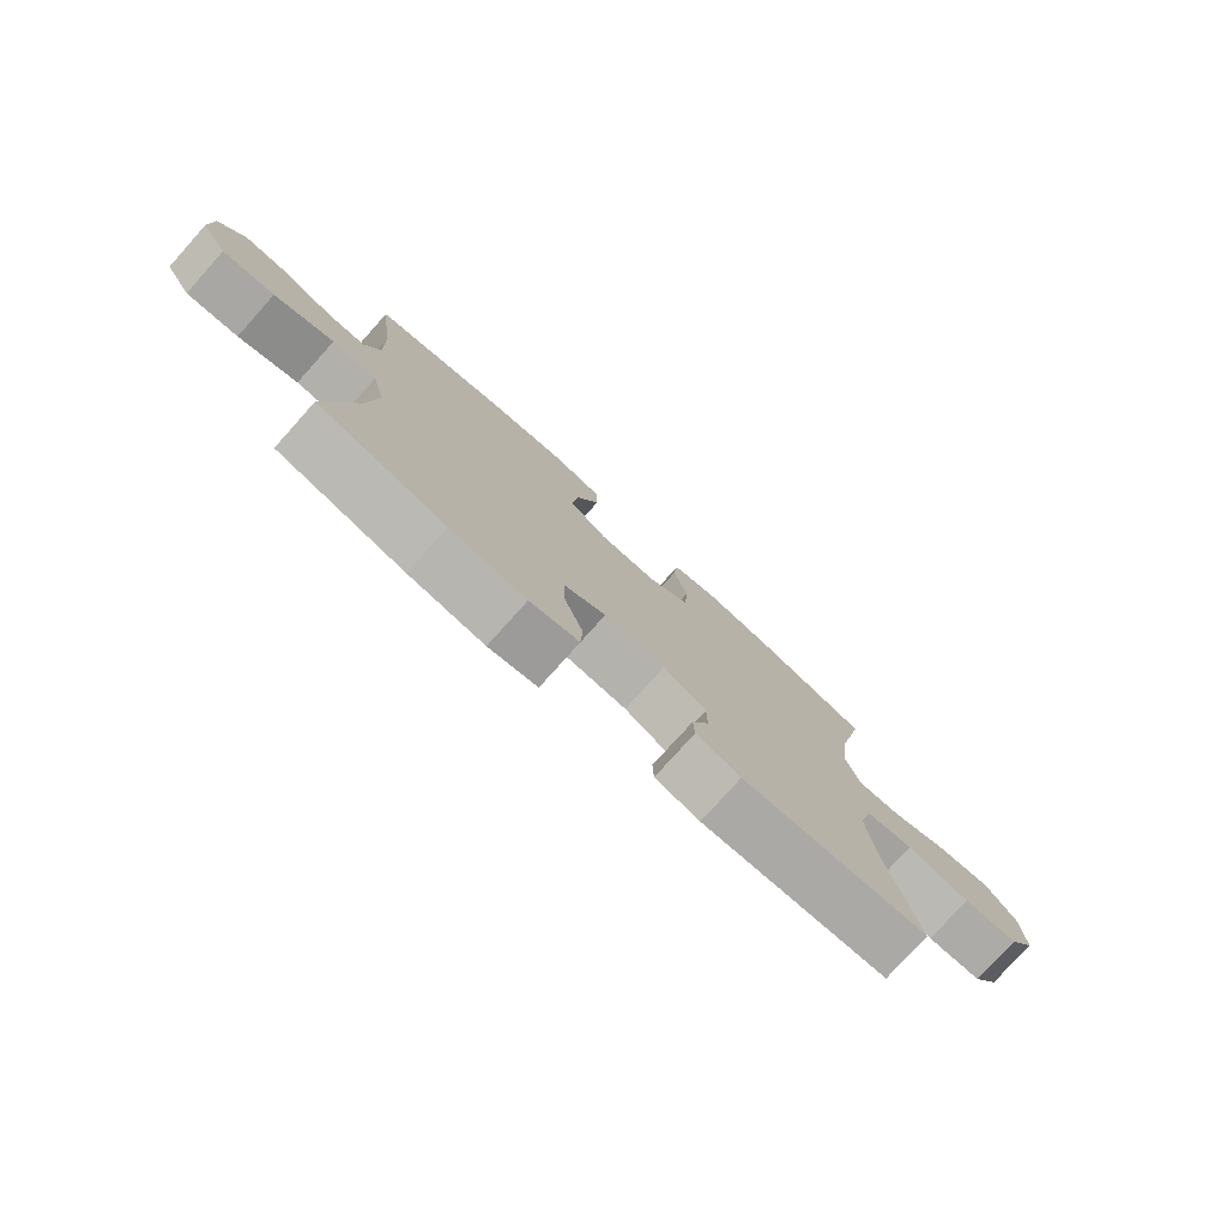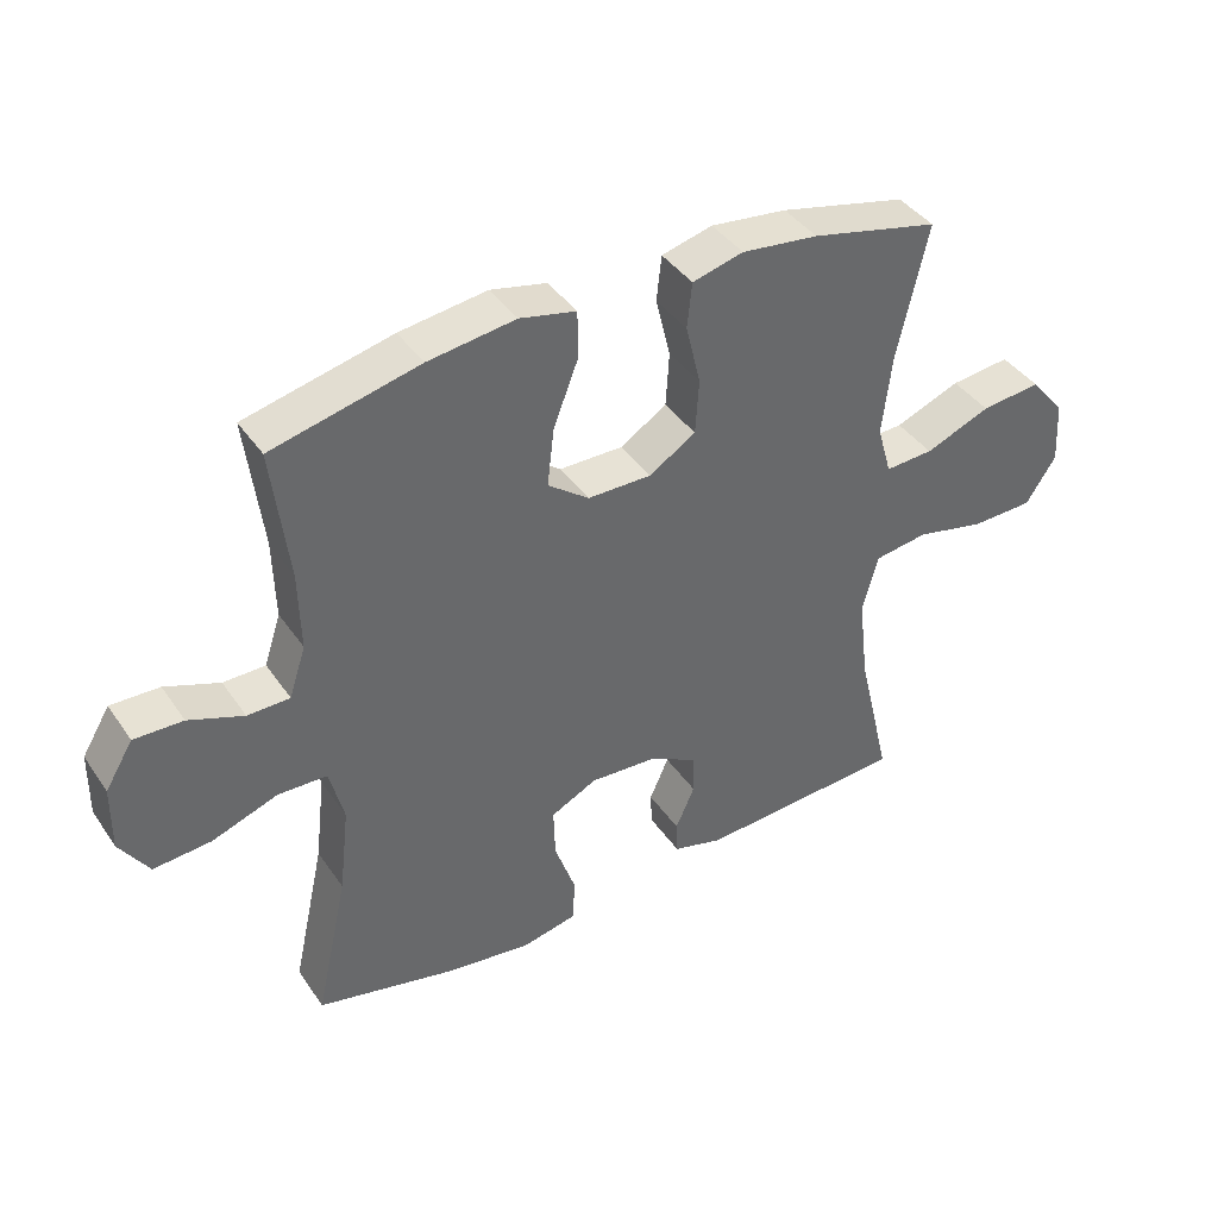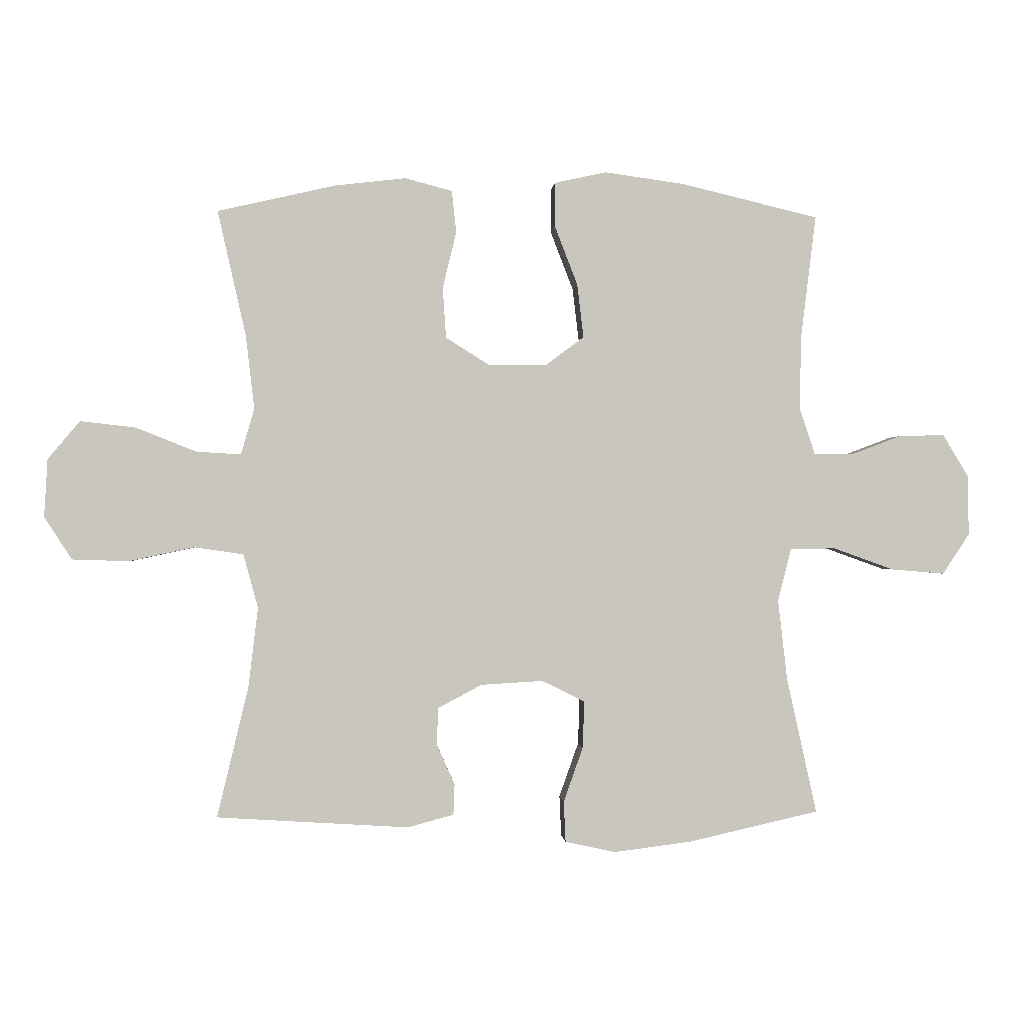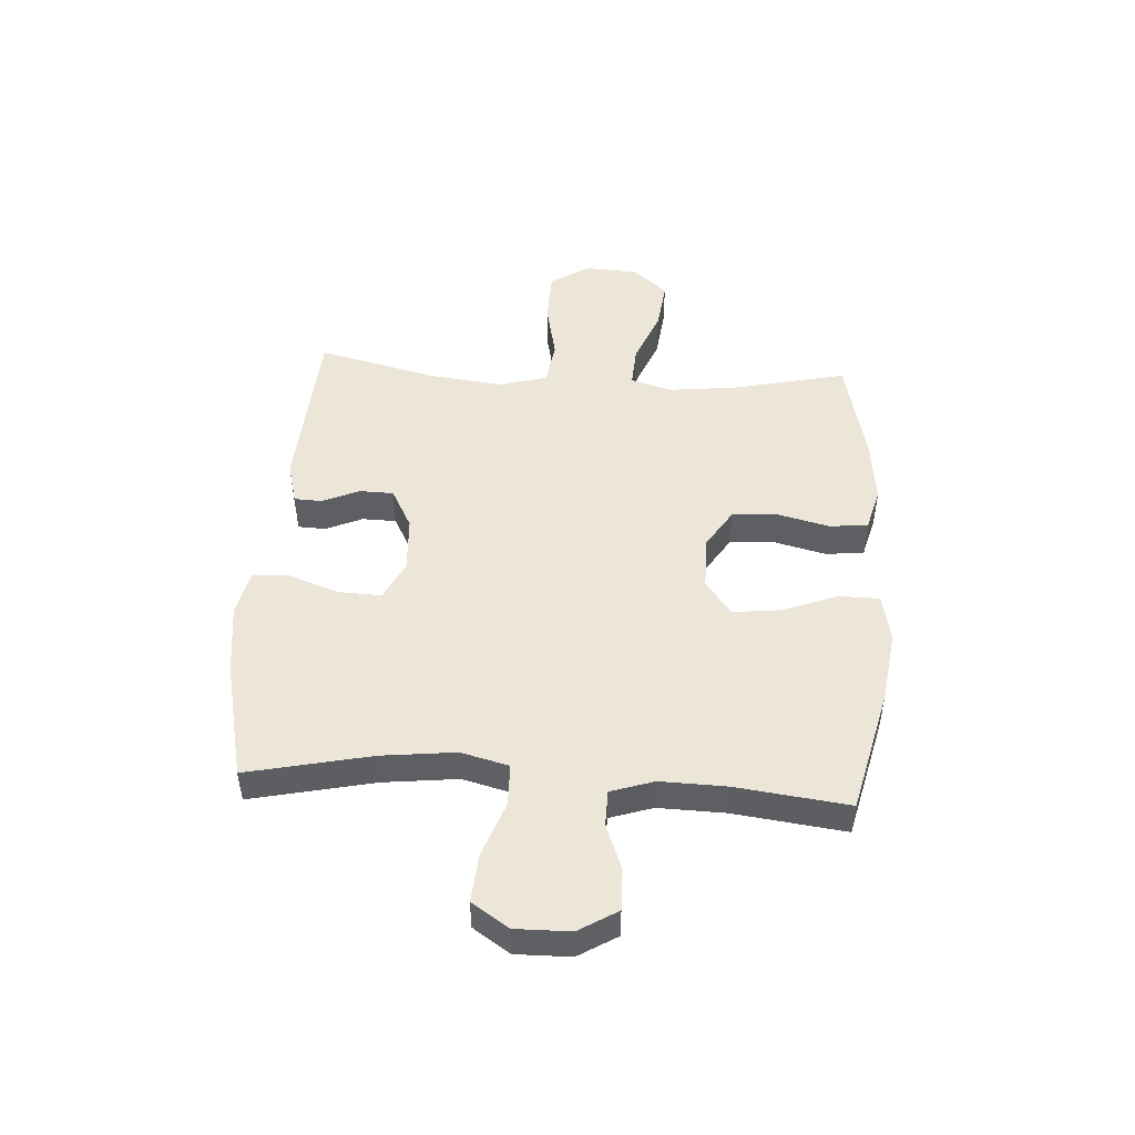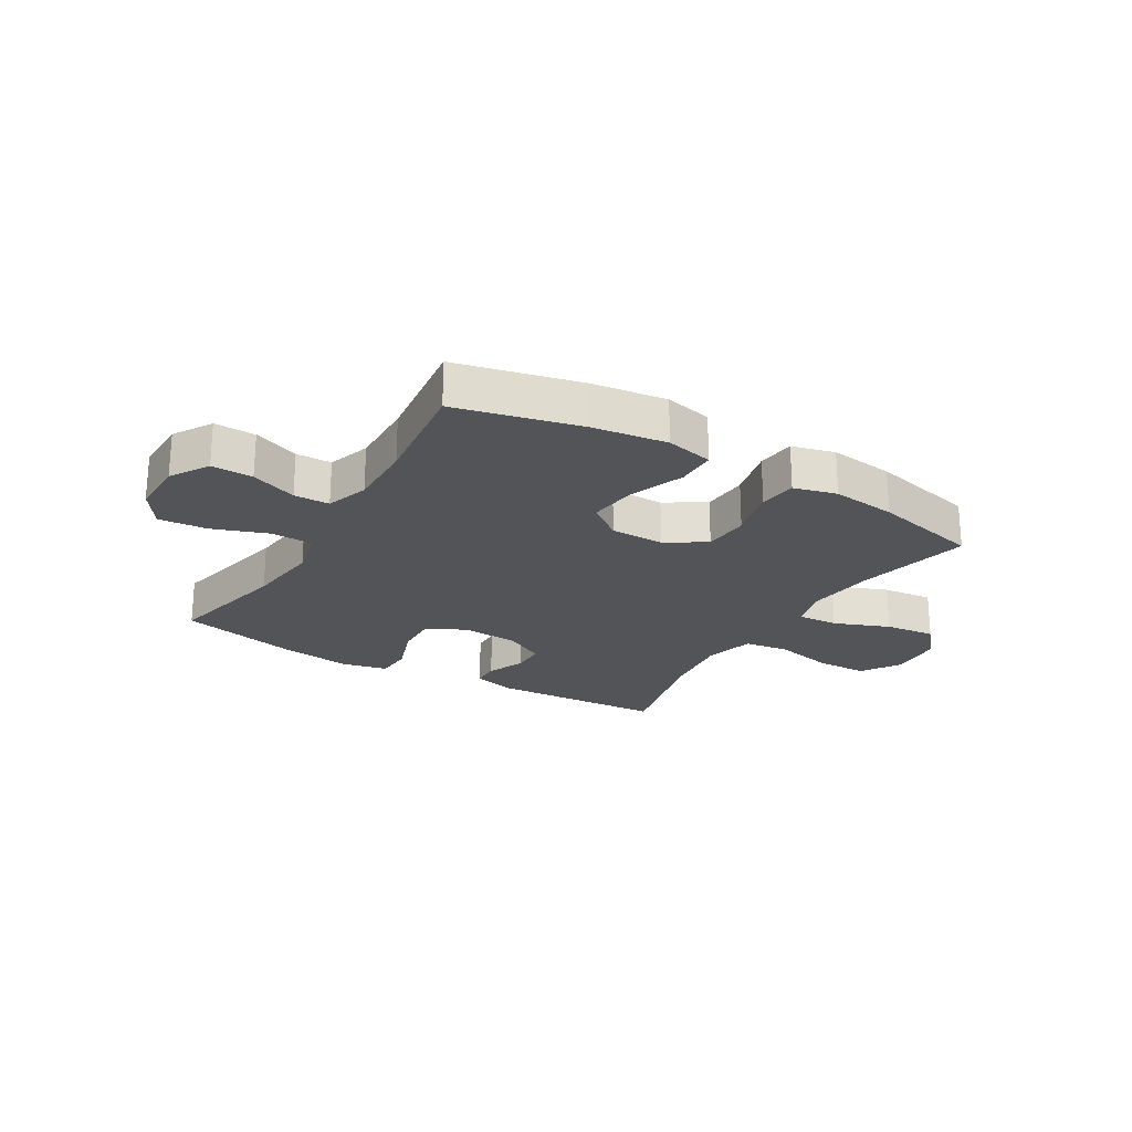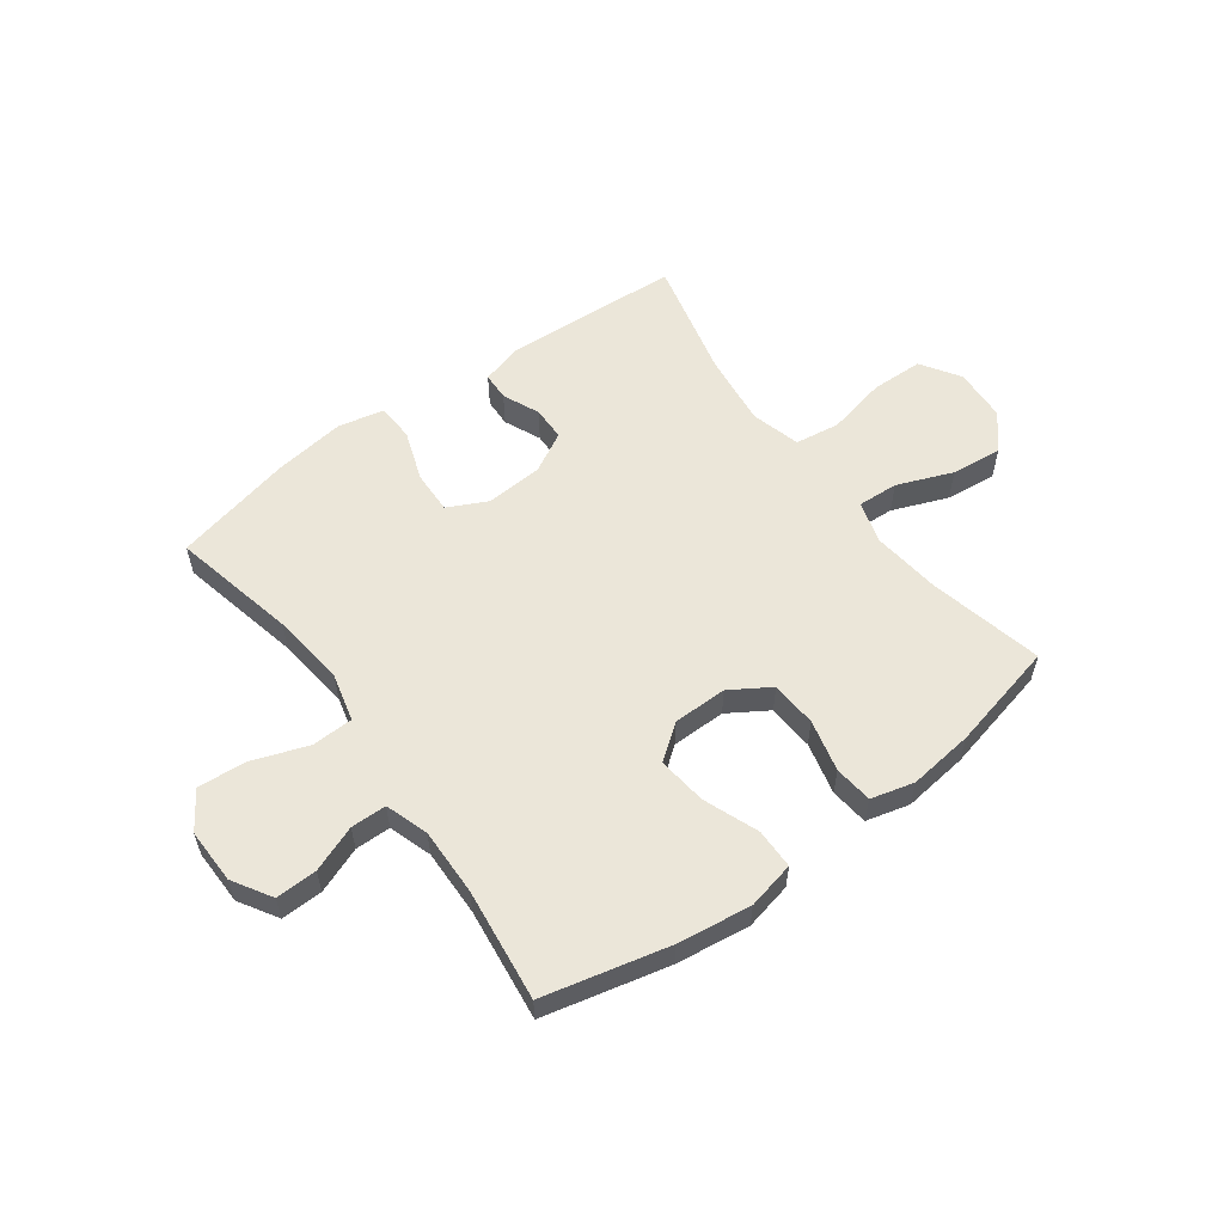
<metadata>
{"format":"obj","ext":"obj","renderer":"f3d","projection":"perspective","resolution":1024,"background":"white","views":[{"elev":-77.6,"azim":-41.9,"up":"+Z"},{"elev":40.3,"azim":-31.2,"up":"+Z"},{"elev":-0.4,"azim":175.7,"up":"+Z"},{"elev":48.7,"azim":-86.3,"up":"+Y"},{"elev":-23.2,"azim":-30.9,"up":"+Y"},{"elev":57.5,"azim":-36.4,"up":"+Y"}]}
</metadata>
<code>
o path734
v 0.454 0.0375 -0.297
v 0.4384 0.0375 -0.1667
v 0.4625 0.0375 -0.07849
v 0.5426 0.0375 -0.06666
v 0.6495 0.0375 -0.08955
v 0.7423 0.0375 -0.0866
v 0.7878 0.0375 -0.01726
v 0.7823 0.0375 0.07856
v 0.7297 0.0375 0.1409
v 0.6389 0.0375 0.1306
v 0.5396 0.0375 0.09113
v 0.4666 0.0375 0.08682
v 0.4448 0.0375 0.1623
v 0.4588 0.0375 0.2836
v 0.5054 0.0375 0.4892
v 0.3116 0.0375 0.5337
v 0.1951 0.0375 0.5473
v 0.1178 0.0375 0.5269
v 0.1103 0.0375 0.4582
v 0.1328 0.0375 0.3653
v 0.1275 0.0375 0.2823
v 0.05644 0.0375 0.2376
v -0.04022 0.0375 0.2378
v -0.1027 0.0375 0.2844
v -0.09234 0.0375 0.3723
v -0.05437 0.0375 0.4707
v -0.05509 0.0375 0.5425
v -0.1402 0.0375 0.5611
v -0.2732 0.0375 0.5427
v -0.4965 0.0375 0.4892
v -0.4718 0.0375 0.2875
v -0.469 0.0375 0.1674
v -0.4944 0.0375 0.09048
v -0.5584 0.0375 0.08931
v -0.6412 0.0375 0.1207
v -0.7155 0.0375 0.1224
v -0.7576 0.0375 0.05302
v -0.7591 0.0375 -0.04594
v -0.715 0.0375 -0.1122
v -0.6278 0.0375 -0.1049
v -0.528 0.0375 -0.06911
v -0.4537 0.0375 -0.07107
v -0.432 0.0375 -0.1567
v -0.4473 0.0375 -0.2895
v -0.4965 0.0375 -0.5125
v -0.2828 0.0375 -0.5608
v -0.1551 0.0375 -0.577
v -0.07253 0.0375 -0.5589
v -0.06947 0.0375 -0.4919
v -0.1014 0.0375 -0.4021
v -0.1039 0.0375 -0.3253
v -0.03372 0.0375 -0.2903
v 0.06846 0.0375 -0.2962
v 0.1408 0.0375 -0.3348
v 0.1421 0.0375 -0.396
v 0.113 0.0375 -0.4617
v 0.115 0.0375 -0.5119
v 0.1906 0.0375 -0.5322
v 0.5054 0.0375 -0.5125
v 0.454 -0.0375 -0.297
v 0.4384 -0.0375 -0.1667
v 0.4625 -0.0375 -0.07849
v 0.5426 -0.0375 -0.06666
v 0.6495 -0.0375 -0.08955
v 0.7423 -0.0375 -0.0866
v 0.7878 -0.0375 -0.01726
v 0.7823 -0.0375 0.07856
v 0.7297 -0.0375 0.1409
v 0.6389 -0.0375 0.1306
v 0.5396 -0.0375 0.09113
v 0.4666 -0.0375 0.08682
v 0.4448 -0.0375 0.1623
v 0.4588 -0.0375 0.2836
v 0.5054 -0.0375 0.4892
v 0.3116 -0.0375 0.5337
v 0.1951 -0.0375 0.5473
v 0.1178 -0.0375 0.5269
v 0.1103 -0.0375 0.4582
v 0.1328 -0.0375 0.3653
v 0.1275 -0.0375 0.2823
v 0.05644 -0.0375 0.2376
v -0.04022 -0.0375 0.2378
v -0.1027 -0.0375 0.2844
v -0.09234 -0.0375 0.3723
v -0.05437 -0.0375 0.4707
v -0.05509 -0.0375 0.5425
v -0.1402 -0.0375 0.5611
v -0.2732 -0.0375 0.5427
v -0.4965 -0.0375 0.4892
v -0.4718 -0.0375 0.2875
v -0.469 -0.0375 0.1674
v -0.4944 -0.0375 0.09048
v -0.5584 -0.0375 0.08931
v -0.6412 -0.0375 0.1207
v -0.7155 -0.0375 0.1224
v -0.7576 -0.0375 0.05302
v -0.7591 -0.0375 -0.04594
v -0.715 -0.0375 -0.1122
v -0.6278 -0.0375 -0.1049
v -0.528 -0.0375 -0.06911
v -0.4537 -0.0375 -0.07107
v -0.432 -0.0375 -0.1567
v -0.4473 -0.0375 -0.2895
v -0.4965 -0.0375 -0.5125
v -0.2828 -0.0375 -0.5608
v -0.1551 -0.0375 -0.577
v -0.07253 -0.0375 -0.5589
v -0.06947 -0.0375 -0.4919
v -0.1014 -0.0375 -0.4021
v -0.1039 -0.0375 -0.3253
v -0.03372 -0.0375 -0.2903
v 0.06846 -0.0375 -0.2962
v 0.1408 -0.0375 -0.3348
v 0.1421 -0.0375 -0.396
v 0.113 -0.0375 -0.4617
v 0.115 -0.0375 -0.5119
v 0.1906 -0.0375 -0.5322
v 0.5054 -0.0375 -0.5125
v -0.05509 0.0375 0.5425
v -0.05509 0.0375 0.5425
v -0.1402 0.0375 0.5611
v -0.2732 0.0375 0.5427
v 0.3116 0.0375 0.5337
v 0.1951 0.0375 0.5473
v 0.1178 0.0375 0.5269
v 0.1178 0.0375 0.5269
v -0.05437 0.0375 0.4707
v 0.1103 0.0375 0.4582
v 0.5054 0.0375 0.4892
v 0.5054 0.0375 0.4892
v -0.4965 0.0375 0.4892
v -0.4965 0.0375 0.4892
v -0.09234 0.0375 0.3723
v 0.1328 0.0375 0.3653
v -0.4718 0.0375 0.2875
v 0.4588 0.0375 0.2836
v -0.1027 0.0375 0.2844
v 0.1275 0.0375 0.2823
v -0.469 0.0375 0.1674
v -0.04022 0.0375 0.2378
v 0.4448 0.0375 0.1623
v 0.05644 0.0375 0.2376
v -0.4944 0.0375 0.09048
v -0.4944 0.0375 0.09048
v 0.4666 0.0375 0.08682
v 0.4666 0.0375 0.08682
v 0.7823 0.0375 0.07856
v 0.7297 0.0375 0.1409
v 0.6389 0.0375 0.1306
v 0.5396 0.0375 0.09113
v -0.6412 0.0375 0.1207
v -0.7155 0.0375 0.1224
v -0.7576 0.0375 0.05302
v -0.5584 0.0375 0.08931
v 0.7878 0.0375 -0.01726
v -0.7591 0.0375 -0.04594
v 0.7423 0.0375 -0.0866
v -0.715 0.0375 -0.1122
v -0.715 0.0375 -0.1122
v 0.6495 0.0375 -0.08955
v 0.5426 0.0375 -0.06666
v 0.4625 0.0375 -0.07849
v 0.4625 0.0375 -0.07849
v -0.528 0.0375 -0.06911
v -0.4537 0.0375 -0.07107
v -0.4537 0.0375 -0.07107
v -0.6278 0.0375 -0.1049
v -0.432 0.0375 -0.1567
v 0.4384 0.0375 -0.1667
v -0.4473 0.0375 -0.2895
v 0.454 0.0375 -0.297
v -0.03372 0.0375 -0.2903
v 0.06846 0.0375 -0.2962
v -0.1039 0.0375 -0.3253
v -0.1039 0.0375 -0.3253
v 0.1408 0.0375 -0.3348
v 0.1408 0.0375 -0.3348
v -0.1014 0.0375 -0.4021
v 0.1421 0.0375 -0.396
v 0.113 0.0375 -0.4617
v -0.06947 0.0375 -0.4919
v 0.115 0.0375 -0.5119
v 0.115 0.0375 -0.5119
v -0.4965 0.0375 -0.5125
v -0.4965 0.0375 -0.5125
v 0.5054 0.0375 -0.5125
v 0.5054 0.0375 -0.5125
v -0.07253 0.0375 -0.5589
v -0.07253 0.0375 -0.5589
v 0.1906 0.0375 -0.5322
v -0.2828 0.0375 -0.5608
v -0.1551 0.0375 -0.577
v -0.05509 -0.0375 0.5425
v -0.05509 -0.0375 0.5425
v -0.1402 -0.0375 0.5611
v -0.2732 -0.0375 0.5427
v 0.3116 -0.0375 0.5337
v 0.1951 -0.0375 0.5473
v 0.1178 -0.0375 0.5269
v 0.1178 -0.0375 0.5269
v -0.05437 -0.0375 0.4707
v 0.1103 -0.0375 0.4582
v 0.5054 -0.0375 0.4892
v 0.5054 -0.0375 0.4892
v -0.4965 -0.0375 0.4892
v -0.4965 -0.0375 0.4892
v -0.09234 -0.0375 0.3723
v 0.1328 -0.0375 0.3653
v -0.4718 -0.0375 0.2875
v 0.4588 -0.0375 0.2836
v -0.1027 -0.0375 0.2844
v 0.1275 -0.0375 0.2823
v -0.469 -0.0375 0.1674
v -0.04022 -0.0375 0.2378
v 0.4448 -0.0375 0.1623
v 0.05644 -0.0375 0.2376
v -0.4944 -0.0375 0.09048
v -0.4944 -0.0375 0.09048
v 0.4666 -0.0375 0.08682
v 0.4666 -0.0375 0.08682
v 0.7823 -0.0375 0.07856
v 0.7297 -0.0375 0.1409
v 0.6389 -0.0375 0.1306
v 0.5396 -0.0375 0.09113
v -0.6412 -0.0375 0.1207
v -0.7155 -0.0375 0.1224
v -0.7576 -0.0375 0.05302
v -0.5584 -0.0375 0.08931
v 0.7878 -0.0375 -0.01726
v -0.7591 -0.0375 -0.04594
v 0.7423 -0.0375 -0.0866
v -0.715 -0.0375 -0.1122
v -0.715 -0.0375 -0.1122
v 0.6495 -0.0375 -0.08955
v 0.5426 -0.0375 -0.06666
v 0.4625 -0.0375 -0.07849
v 0.4625 -0.0375 -0.07849
v -0.528 -0.0375 -0.06911
v -0.4537 -0.0375 -0.07107
v -0.4537 -0.0375 -0.07107
v -0.6278 -0.0375 -0.1049
v -0.432 -0.0375 -0.1567
v 0.4384 -0.0375 -0.1667
v -0.4473 -0.0375 -0.2895
v 0.454 -0.0375 -0.297
v -0.03372 -0.0375 -0.2903
v 0.06846 -0.0375 -0.2962
v -0.1039 -0.0375 -0.3253
v -0.1039 -0.0375 -0.3253
v 0.1408 -0.0375 -0.3348
v 0.1408 -0.0375 -0.3348
v -0.1014 -0.0375 -0.4021
v 0.1421 -0.0375 -0.396
v 0.113 -0.0375 -0.4617
v -0.06947 -0.0375 -0.4919
v 0.115 -0.0375 -0.5119
v 0.115 -0.0375 -0.5119
v -0.4965 -0.0375 -0.5125
v -0.4965 -0.0375 -0.5125
v 0.5054 -0.0375 -0.5125
v 0.5054 -0.0375 -0.5125
v -0.07253 -0.0375 -0.5589
v -0.07253 -0.0375 -0.5589
v 0.1906 -0.0375 -0.5322
v -0.2828 -0.0375 -0.5608
v -0.1551 -0.0375 -0.577
f 223 229 221
f 215 212 219
f 219 235 224
f 234 229 223
f 223 221 222
f 226 227 225
f 224 234 223
f 245 250 253
f 228 238 217
f 250 243 247
f 196 207 195
f 248 244 252
f 217 238 239
f 229 234 231
f 265 244 258
f 214 246 216
f 216 247 236
f 219 236 235
f 225 241 228
f 216 236 219
f 255 266 262
f 253 254 264
f 236 247 243
f 216 219 212
f 198 208 197
f 209 211 196
f 213 239 211
f 216 246 247
f 211 207 196
f 197 208 210
f 211 239 214
f 213 217 239
f 214 239 246
f 266 252 265
f 235 234 224
f 265 252 244
f 227 241 225
f 252 266 255
f 264 254 256
f 243 250 245
f 245 264 260
f 230 241 227
f 210 212 215
f 193 195 201
f 239 242 246
f 197 210 203
f 245 253 264
f 201 195 207
f 208 198 202
f 246 242 248
f 209 213 211
f 212 210 208
f 238 228 241
f 205 209 196
f 232 241 230
f 202 198 199
f 244 248 242
f 120 28 87 194
f 28 29 88 87
f 16 17 76 75
f 17 126 200 76
f 26 27 86 85
f 18 19 78 77
f 130 16 75 204
f 29 132 206 88
f 25 26 85 84
f 19 20 79 78
f 30 31 90 89
f 14 15 74 73
f 24 25 84 83
f 20 21 80 79
f 31 32 91 90
f 23 24 83 82
f 13 14 73 72
f 21 22 81 80
f 22 23 82 81
f 32 144 218 91
f 146 13 72 220
f 8 9 68 67
f 9 10 69 68
f 10 11 70 69
f 35 36 95 94
f 36 37 96 95
f 34 35 94 93
f 11 12 71 70
f 33 34 93 92
f 7 8 67 66
f 37 38 97 96
f 6 7 66 65
f 38 159 233 97
f 5 6 65 64
f 4 5 64 63
f 163 4 63 237
f 41 166 240 100
f 40 41 100 99
f 39 40 99 98
f 42 43 102 101
f 2 3 62 61
f 43 44 103 102
f 1 2 61 60
f 52 53 112 111
f 175 52 111 249
f 53 177 251 112
f 50 51 110 109
f 54 55 114 113
f 55 56 115 114
f 49 50 109 108
f 56 183 257 115
f 44 185 259 103
f 187 1 60 261
f 189 49 108 263
f 57 58 117 116
f 58 59 118 117
f 45 46 105 104
f 47 48 107 106
f 46 47 106 105
f 149 147 155
f 141 145 138
f 145 150 161
f 160 149 155
f 149 148 147
f 152 151 153
f 150 149 160
f 171 179 176
f 154 143 164
f 176 173 169
f 122 121 133
f 174 178 170
f 143 165 164
f 155 157 160
f 191 184 170
f 140 142 172
f 142 162 173
f 145 161 162
f 151 154 167
f 142 145 162
f 181 188 192
f 179 190 180
f 162 169 173
f 142 138 145
f 124 123 134
f 135 122 137
f 139 137 165
f 142 173 172
f 137 122 133
f 123 136 134
f 137 140 165
f 139 165 143
f 140 172 165
f 192 191 178
f 161 150 160
f 191 170 178
f 153 151 167
f 178 181 192
f 190 182 180
f 169 171 176
f 171 186 190
f 156 153 167
f 136 141 138
f 119 127 121
f 165 172 168
f 123 129 136
f 171 190 179
f 127 133 121
f 134 128 124
f 172 174 168
f 135 137 139
f 138 134 136
f 164 167 154
f 131 122 135
f 158 156 167
f 128 125 124
f 170 168 174

</code>
